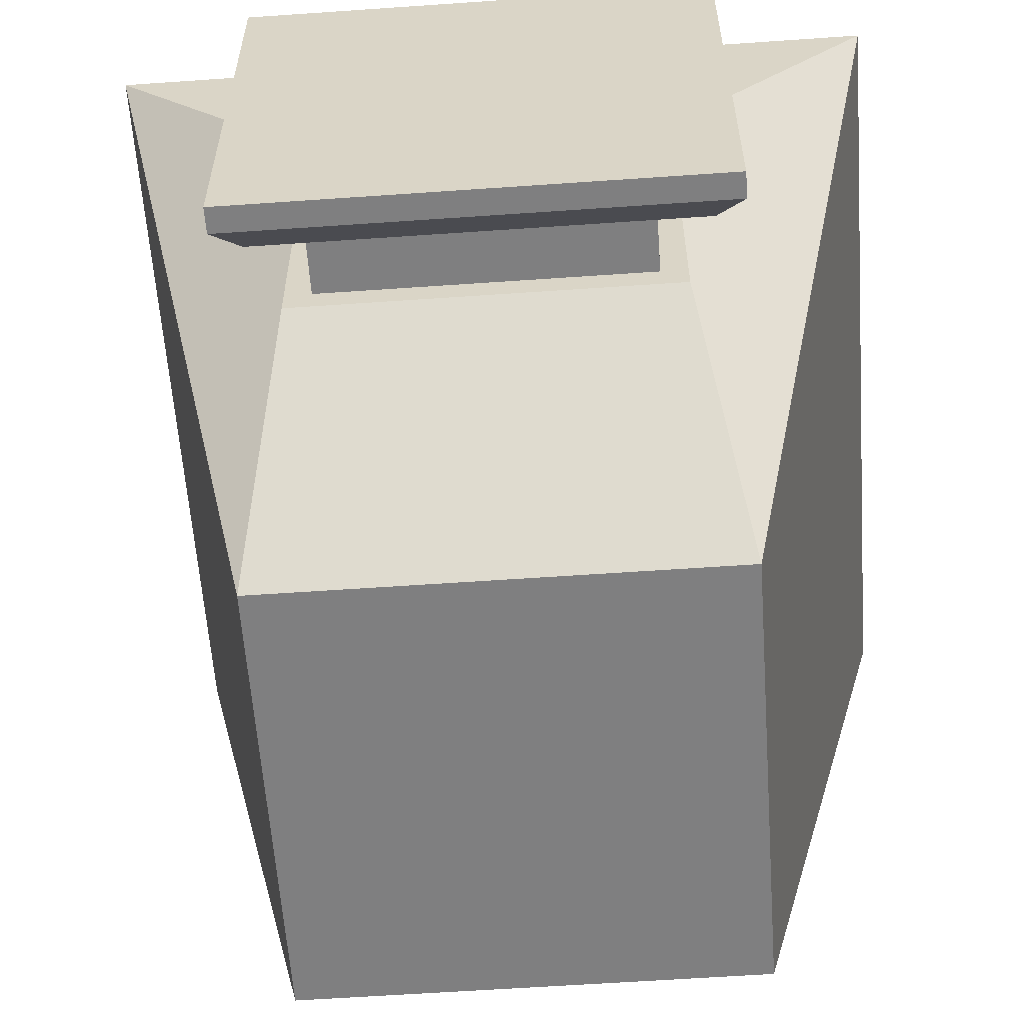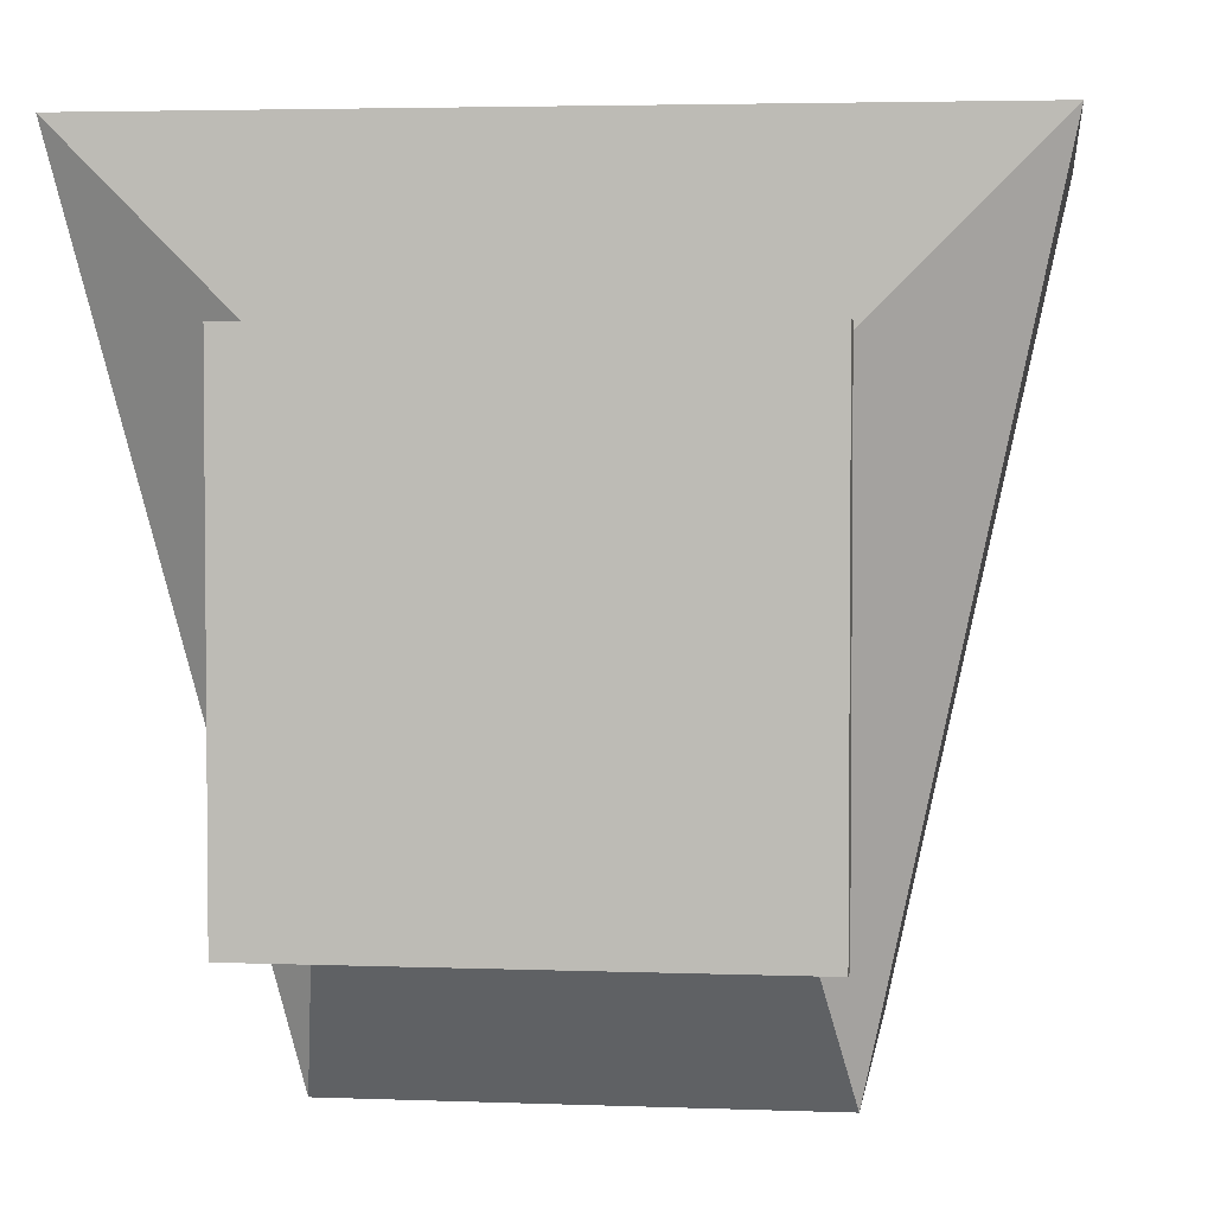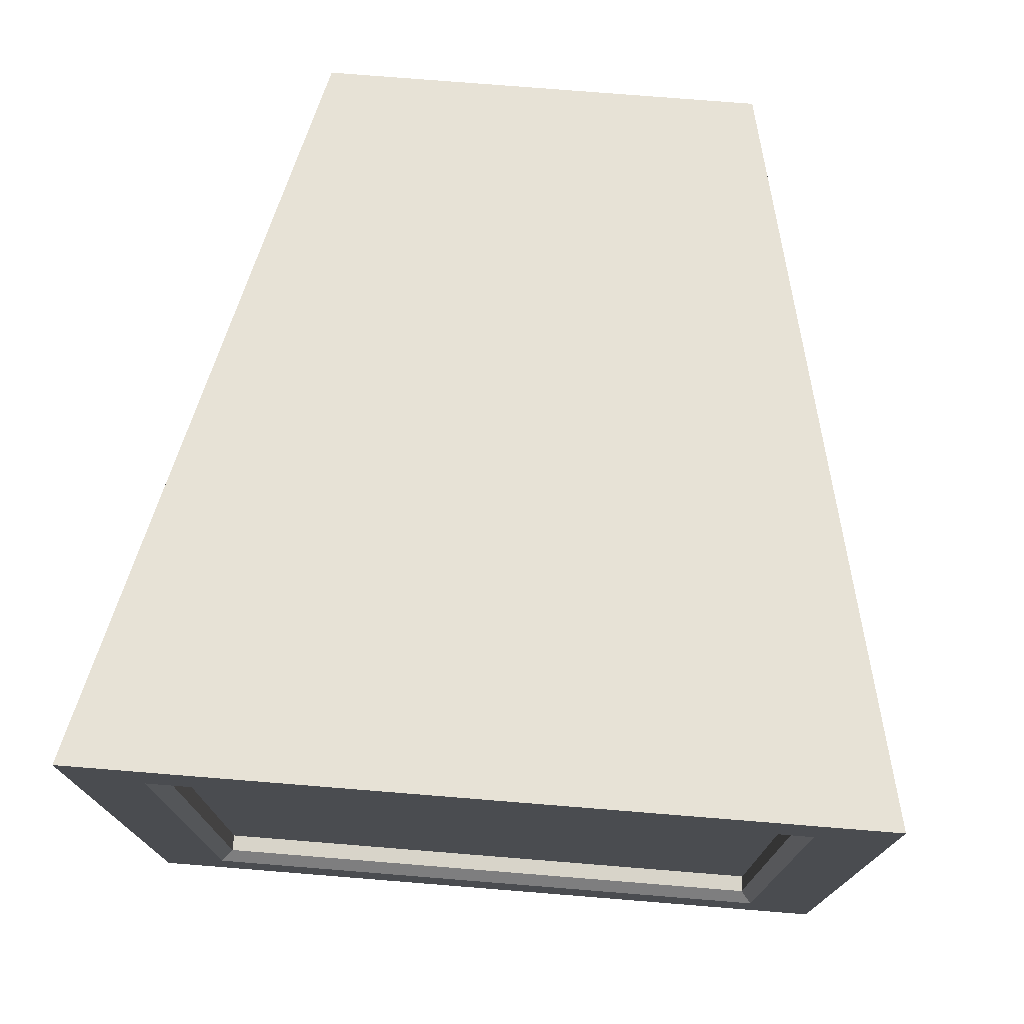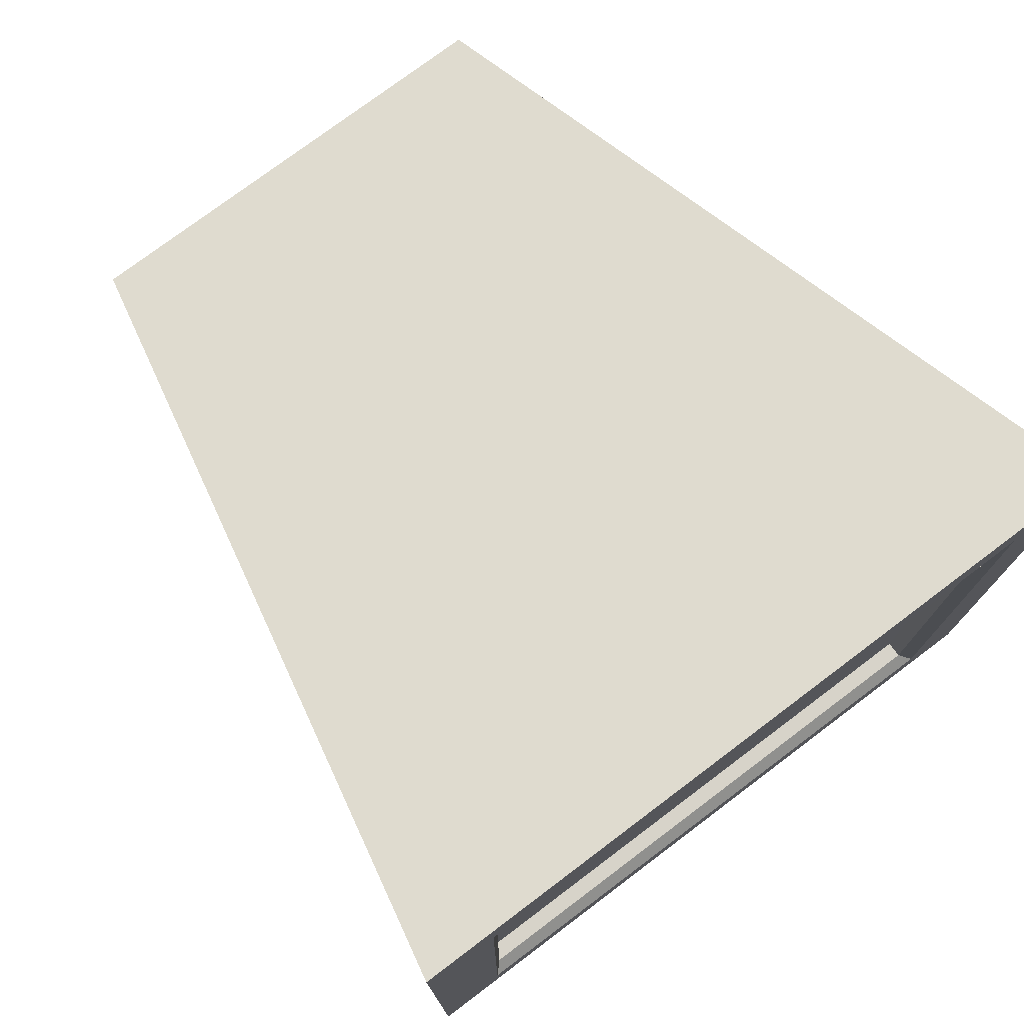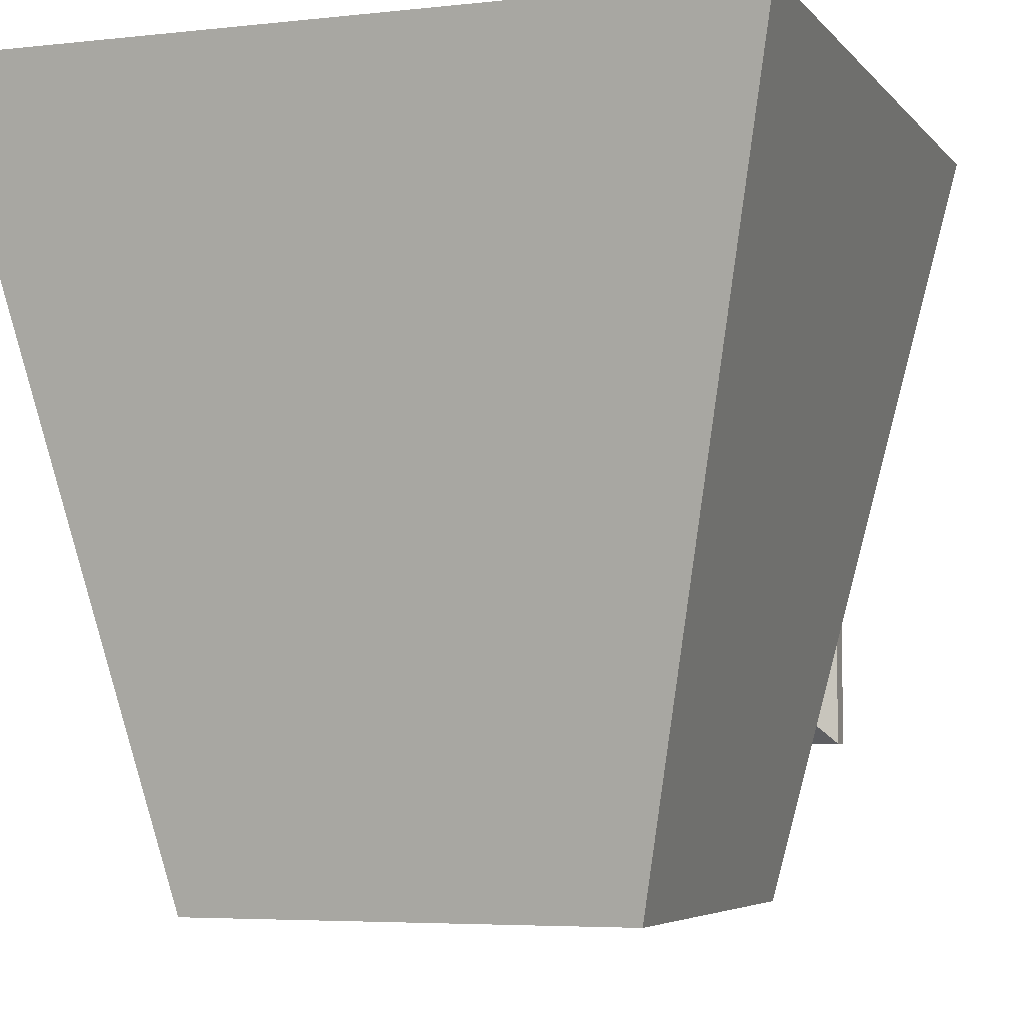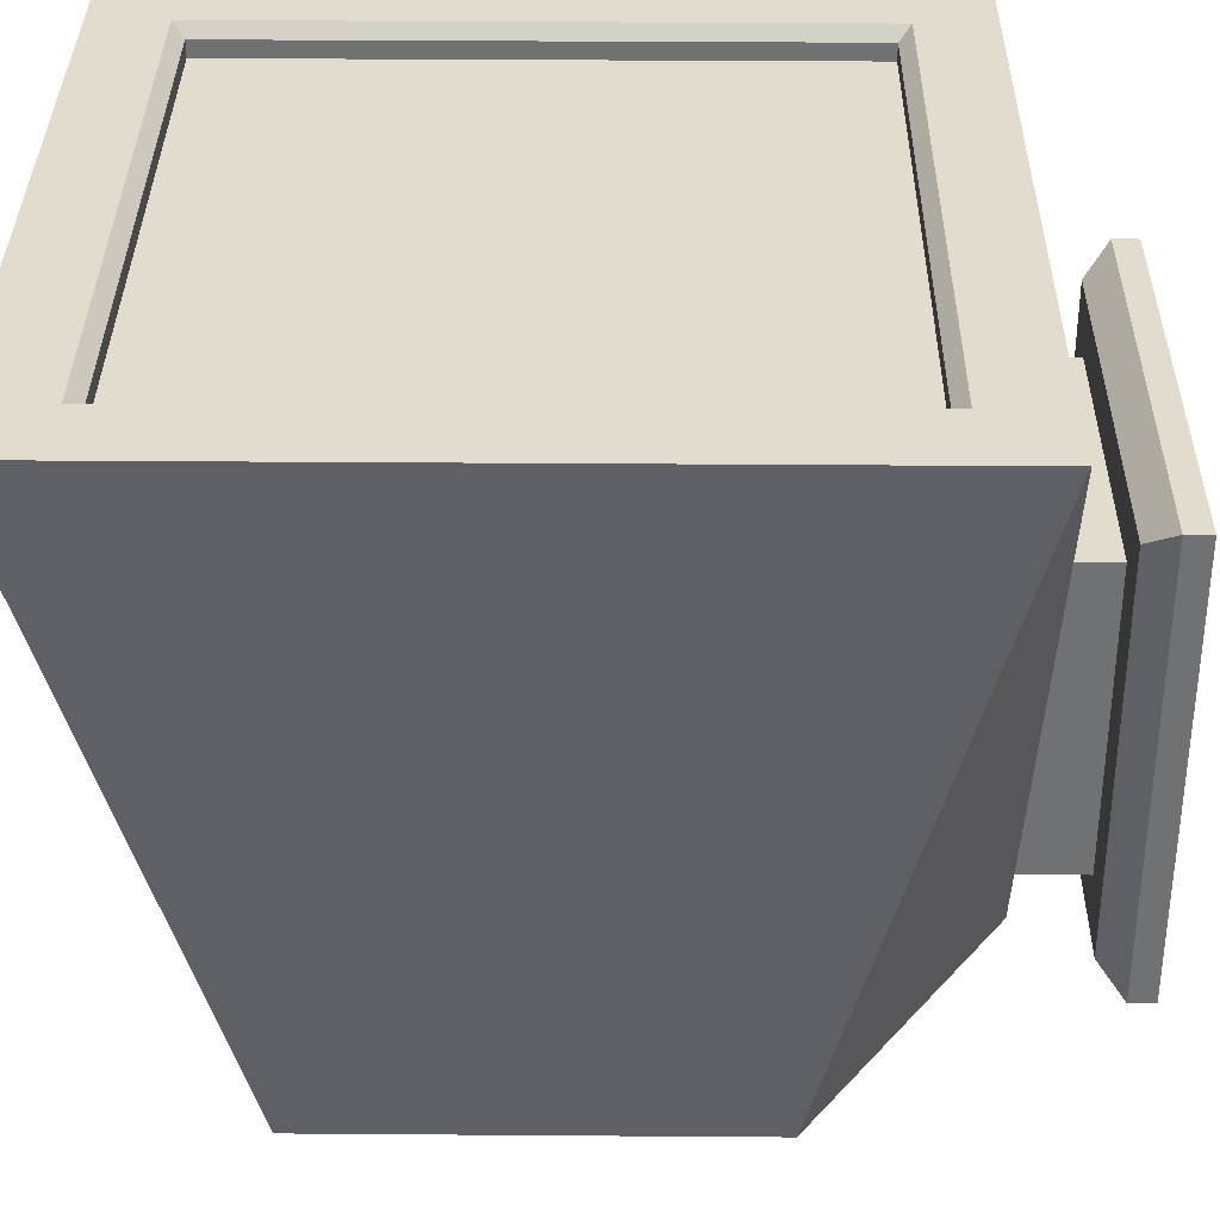
<metadata>
{"format":"obj","ext":"obj","renderer":"f3d","projection":"perspective","resolution":1024,"background":"white","views":[{"elev":-59.7,"azim":4.1,"up":"+Z"},{"elev":3.6,"azim":7.5,"up":"+Z"},{"elev":75.3,"azim":4.6,"up":"+Y"},{"elev":76.1,"azim":-37.0,"up":"+Y"},{"elev":-4.9,"azim":-160.1,"up":"+Z"},{"elev":34.7,"azim":-89.4,"up":"+Z"}]}
</metadata>
<code>
o Cube
v 0.3993 0.1296 -0.3993
v 0.3993 -0.000626 -0.3993
v -0.3993 0.1296 -0.3993
v 0.3993 0.1296 0.3993
v -0.3993 0.1296 0.3993
v -0.3993 -0.000626 -0.3993
v 0.3993 -0.000626 0.3993
v -0.3993 -0.000626 0.3993
v 0.5903 -0.000626 0.5903
v 0.5903 -0.000626 -0.5903
v -0.5903 -0.000626 0.5903
v -0.5903 -0.000626 -0.5903
v 0.4642 0.3151 0.4642
v 0.4642 0.3151 -0.4642
v -0.4642 0.3151 0.4642
v -0.4642 0.3151 -0.4642
v 0.5719 0.7432 -1
v -0.5719 0.7432 -1
v -0.3993 0.3151 0.3993
v -0.3993 0.3151 -0.3993
v -0.5719 1.887 -1
v 0.3993 0.3151 0.3993
v 0.3993 0.3151 -0.3993
v 0.5719 1.887 -1
v 1 2.315 1
v 1 0.3151 1
v -1 2.315 1
v -1 0.3151 1
v 0.7772 2.092 0.9241
v 0.7772 0.5379 0.9241
v -0.7772 2.092 0.9241
v -0.7772 0.5379 0.9241
v 0.5242 0.1296 0.5242
v 0.5903 0.06349 0.5903
v 0.5903 0.06349 -0.5903
v 0.5242 0.1296 -0.5242
v -0.5903 0.06349 0.5903
v -0.5242 0.1296 0.5242
v -0.5242 0.1296 -0.5242
v -0.5903 0.06349 -0.5903
v 0.8086 2.124 1
v 0.7772 2.092 0.9686
v 0.7772 0.5379 0.9686
v 0.8086 0.5064 1
v -0.8086 2.124 1
v -0.7772 2.092 0.9686
v -0.8086 0.5064 1
v -0.7772 0.5379 0.9686
f 38 33 4 5
f 22 23 14 13
f 40 35 10 12
f 16 15 28 18
f 39 38 5 3
f 10 9 7 2
f 18 21 24 17
f 37 40 12 11
f 22 19 5 4
f 20 23 1 3
f 6 2 7 8
f 20 19 15 16
f 33 36 1 4
f 11 12 6 8
f 9 11 8 7
f 34 37 11 9
f 24 21 27 25
f 23 20 16 14
f 15 13 26 28
f 19 22 13 15
f 36 39 3 1
f 13 14 17 26
f 14 16 18 17
f 23 22 4 1
f 17 24 25 26
f 28 27 21 18
f 19 20 3 5
f 12 10 2 6
f 42 46 31 29
f 48 43 30 32
f 46 48 32 31
f 47 45 27 28
f 41 44 26 25
f 44 47 28 26
f 45 41 25 27
f 40 37 38 39
f 34 35 36 33
f 37 34 33 38
f 35 40 39 36
f 35 34 9 10
f 42 43 44 41
f 41 45 46 42
f 48 46 45 47
f 47 44 43 48
f 43 42 29 30
o Cube.001
v 0.7772 2.092 0.9241
v 0.7772 0.5379 0.9241
v -0.7772 2.092 0.9241
v -0.7772 0.5379 0.9241
f 50 49 51 52

</code>
